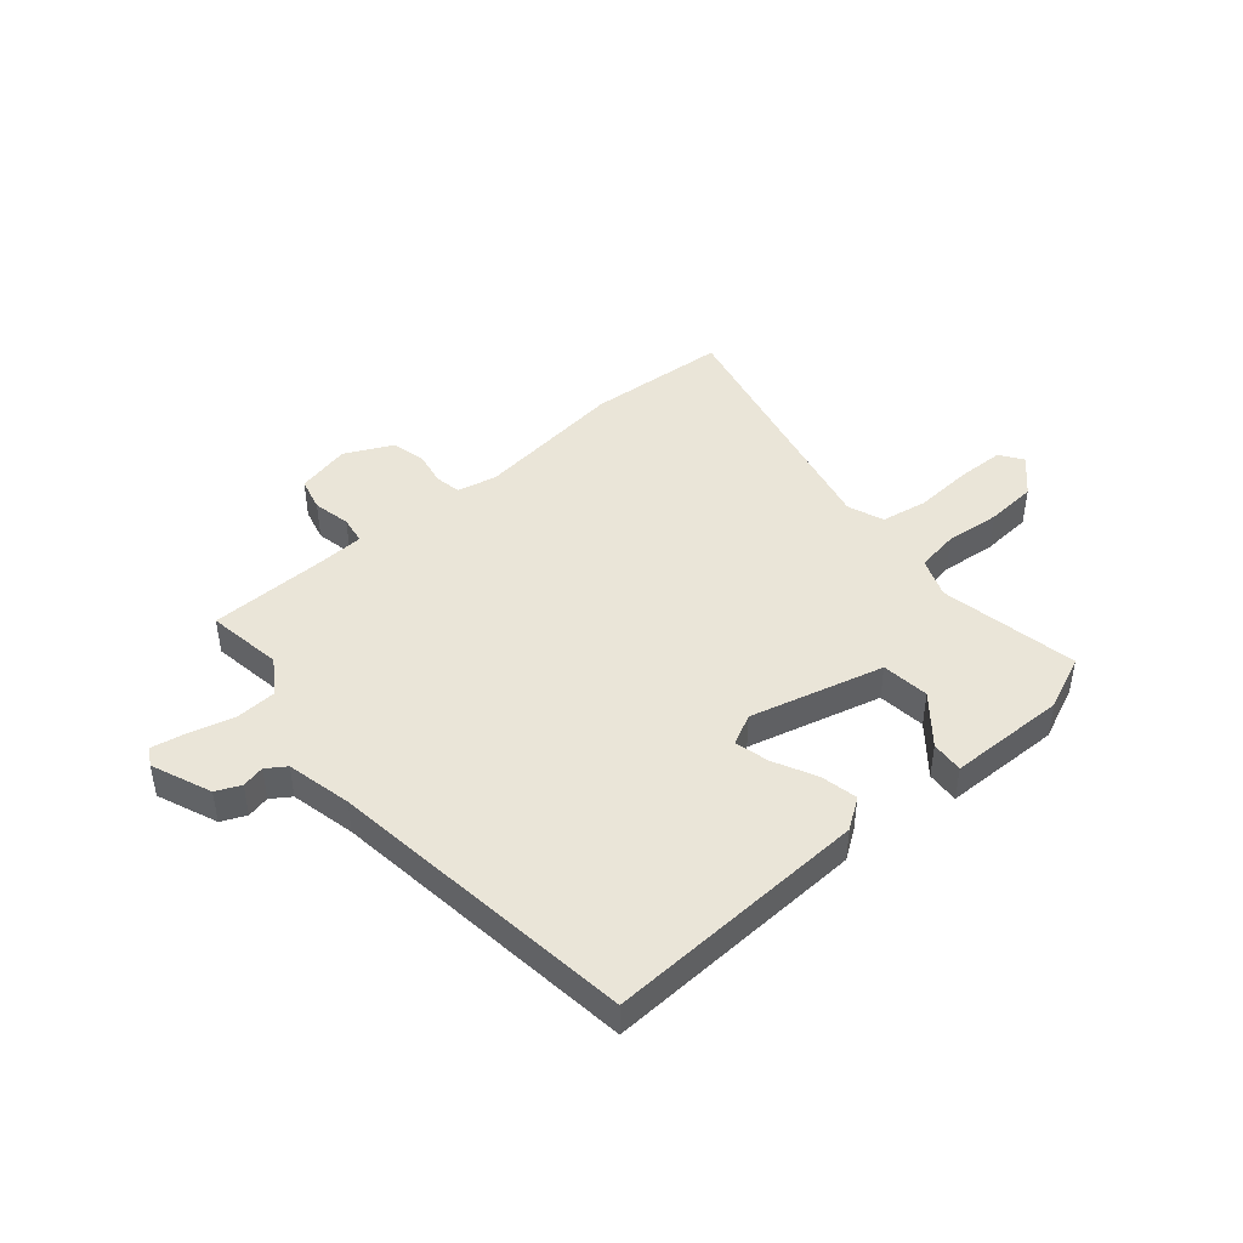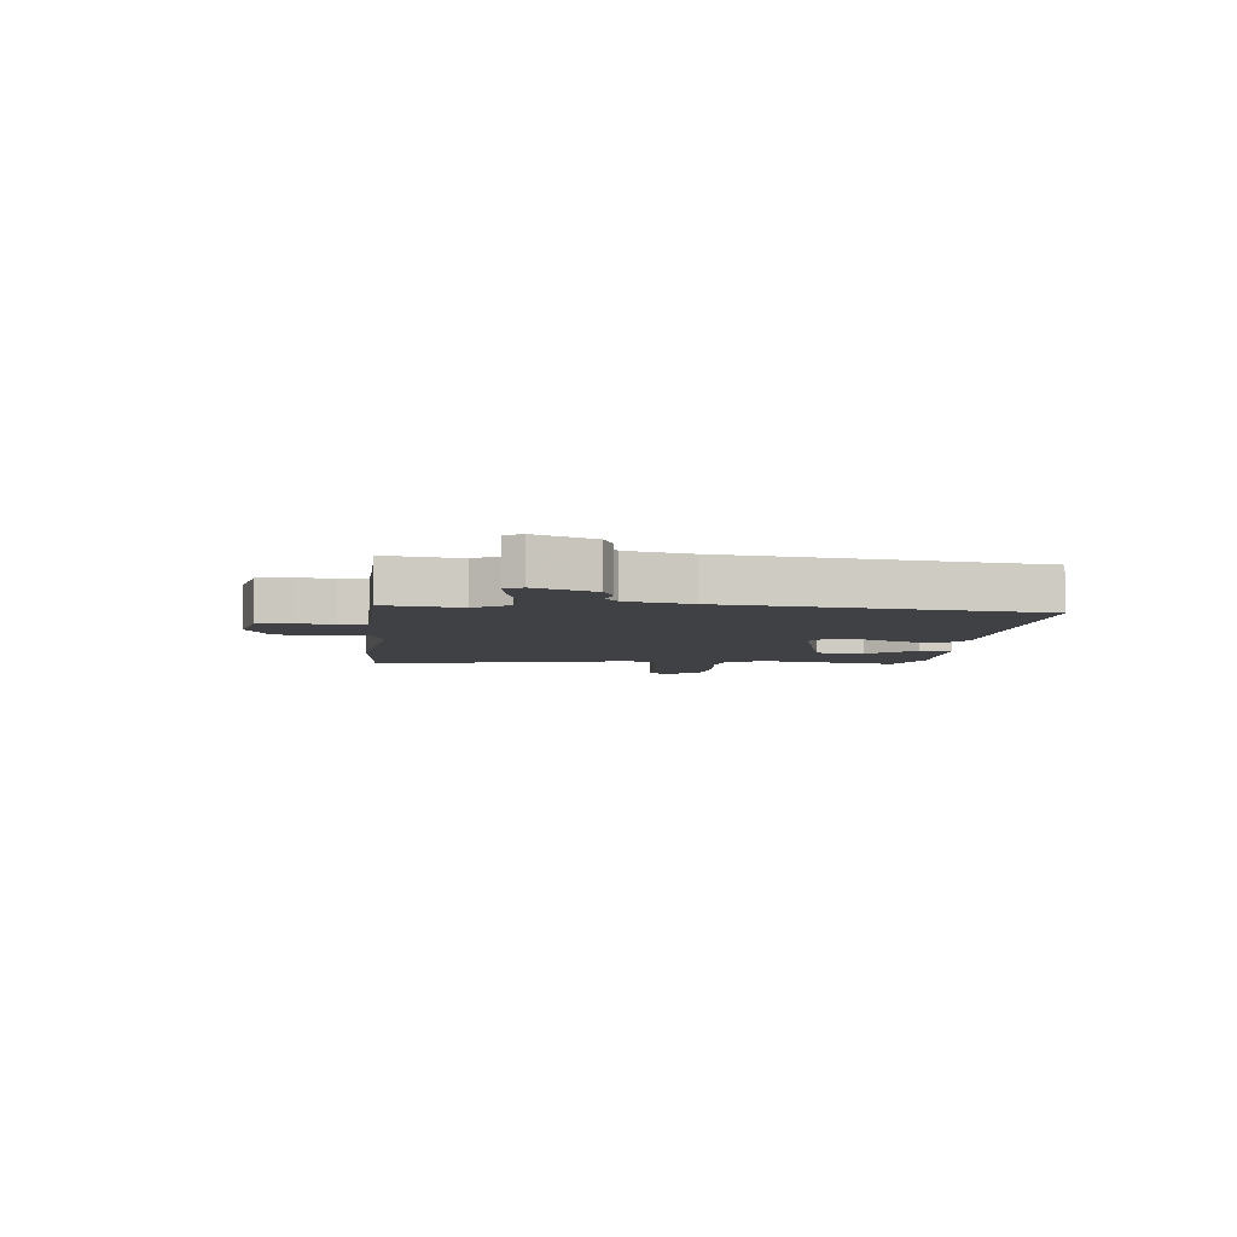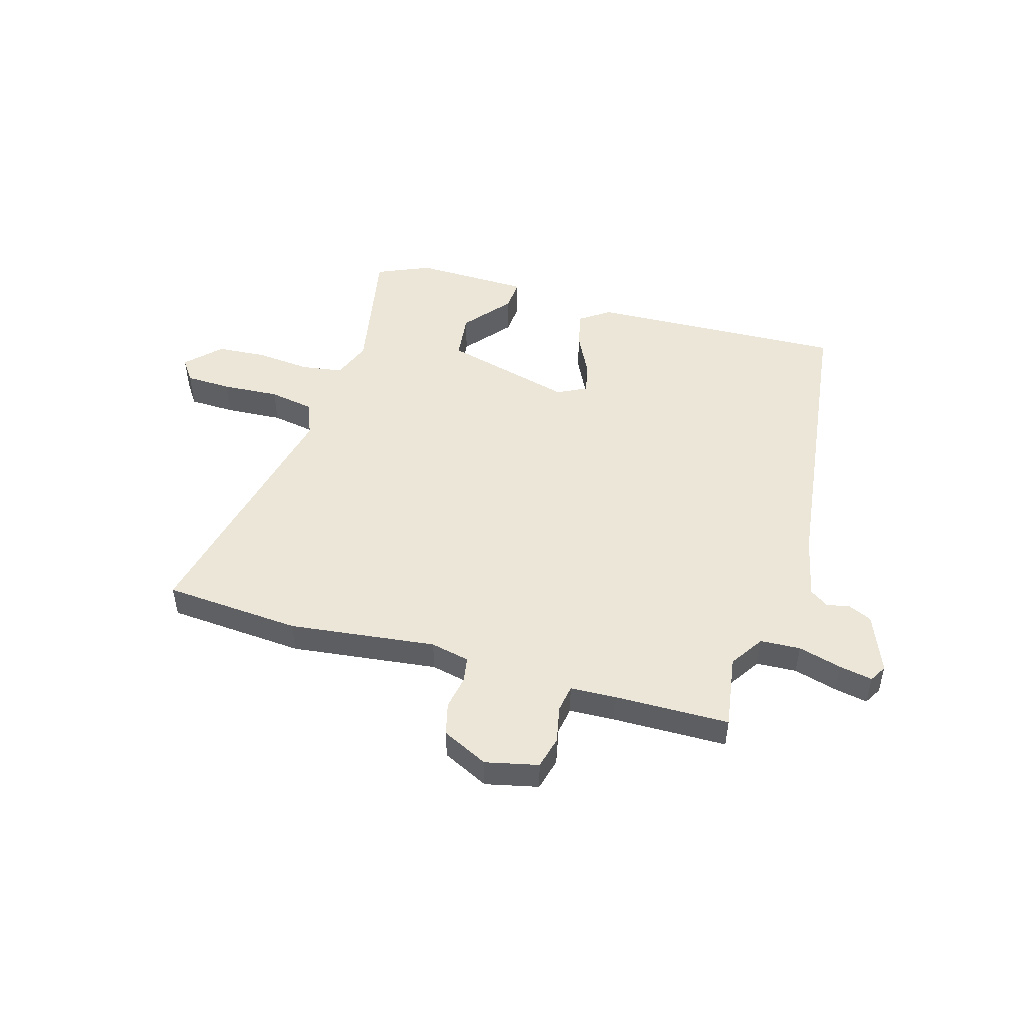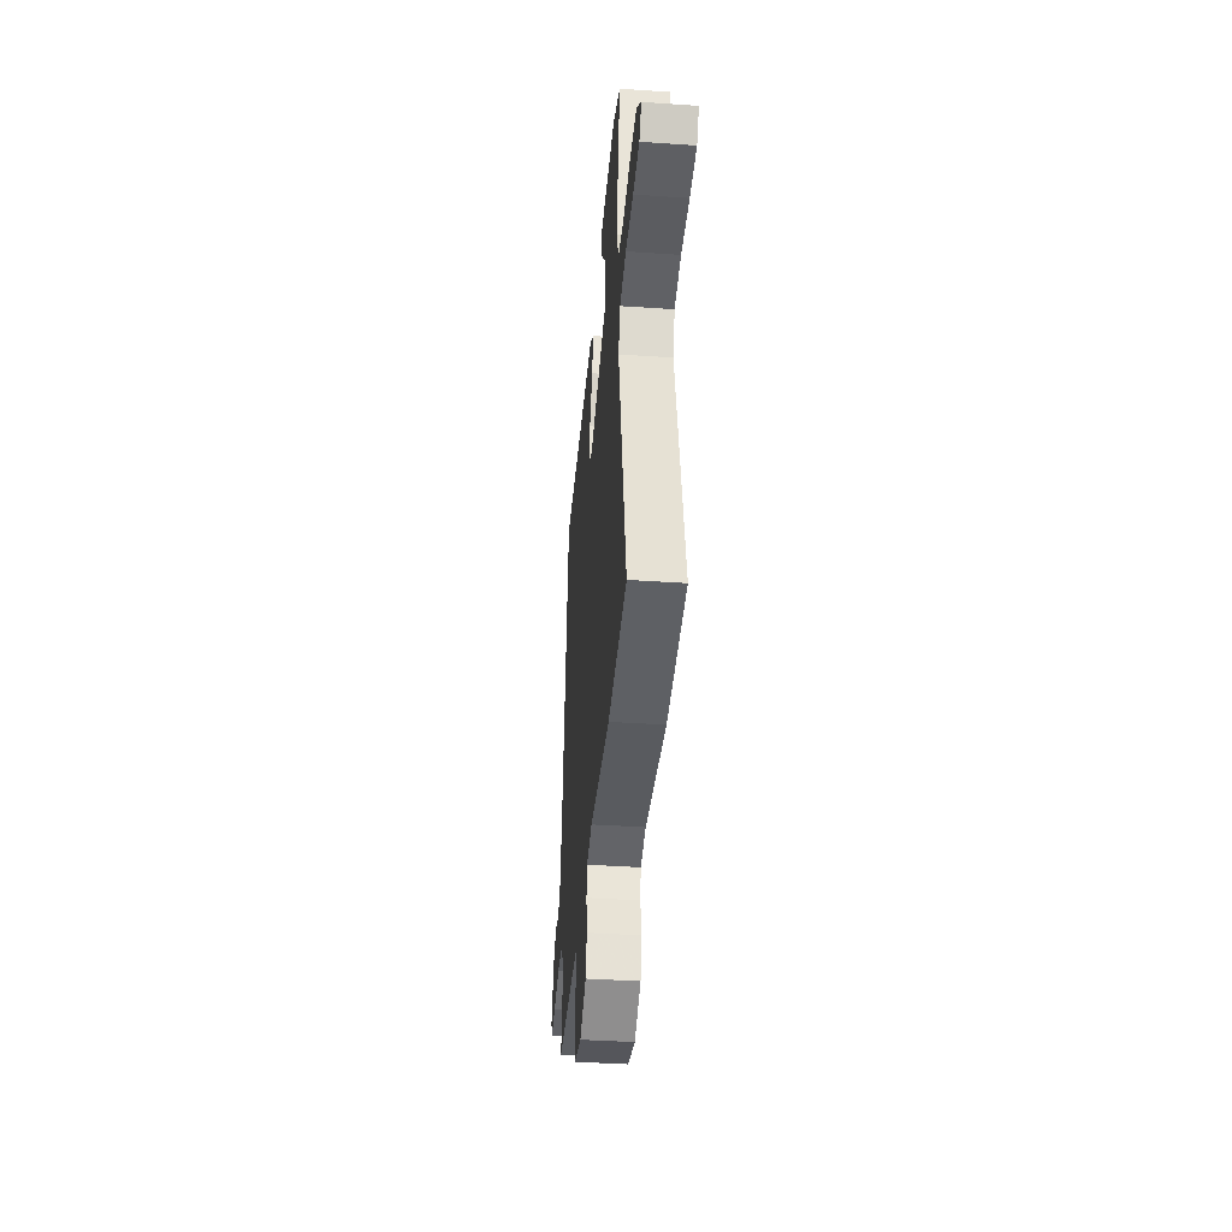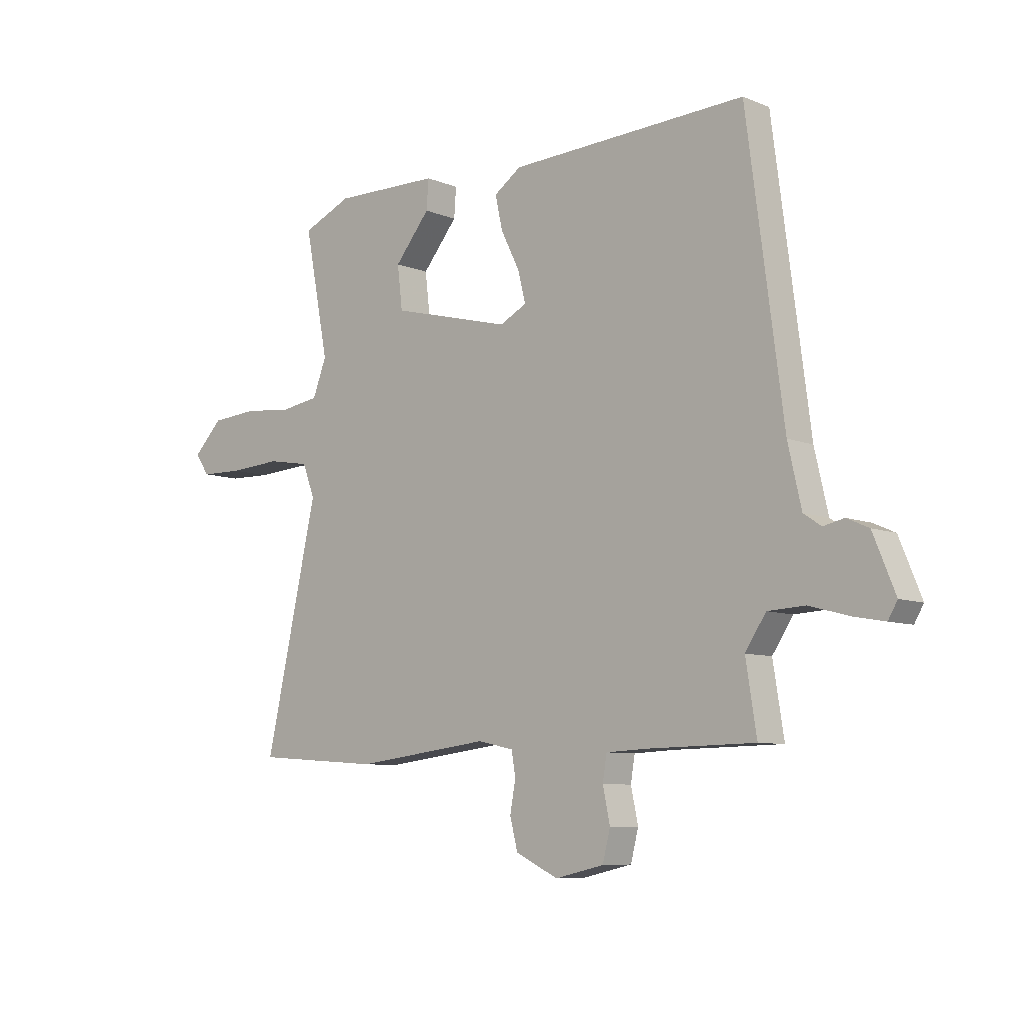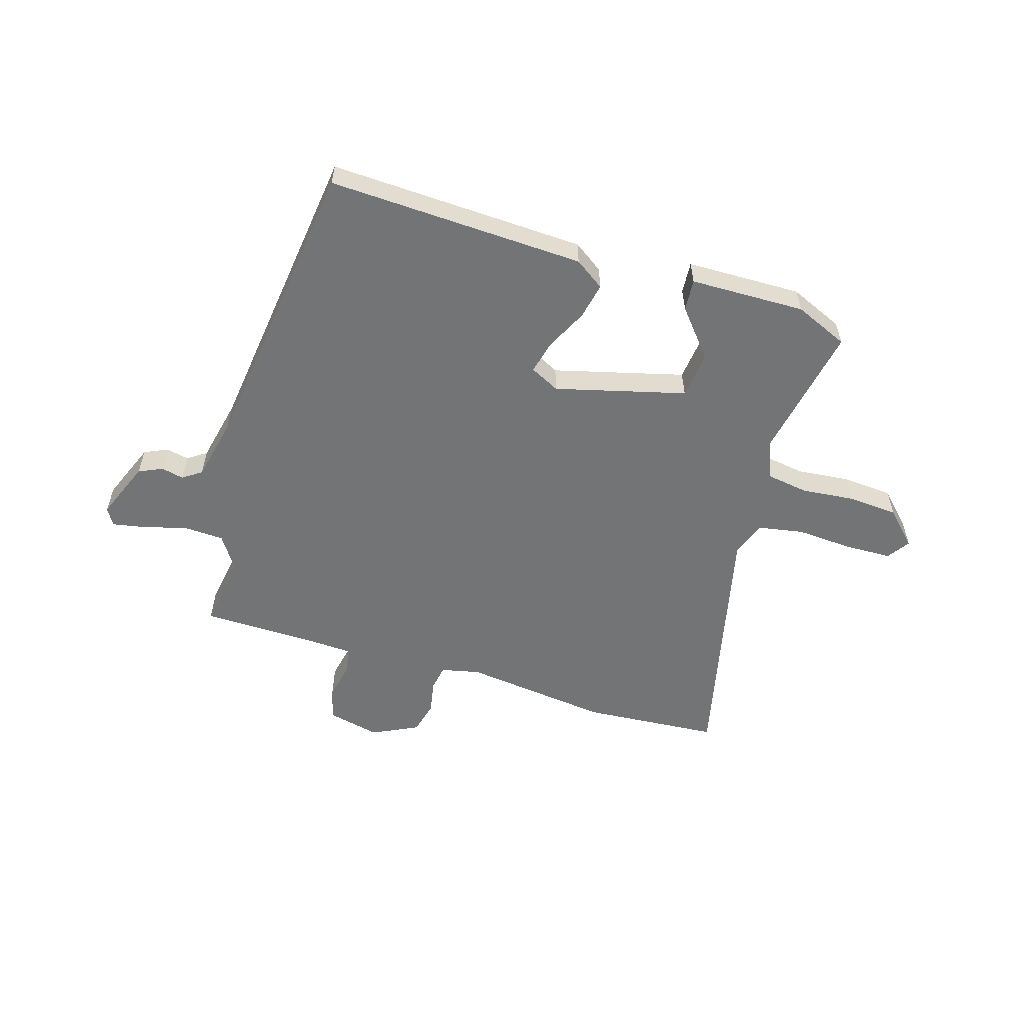
<metadata>
{"format":"obj","ext":"obj","renderer":"f3d","projection":"perspective","resolution":1024,"background":"white","views":[{"elev":44.9,"azim":-40.3,"up":"+Y"},{"elev":-5.5,"azim":-95.8,"up":"+Y"},{"elev":49.0,"azim":-163.6,"up":"+Y"},{"elev":-39.2,"azim":85.1,"up":"+Z"},{"elev":-7.9,"azim":-138.2,"up":"+Z"},{"elev":-56.2,"azim":-16.7,"up":"+Y"}]}
</metadata>
<code>
v 0.501 0.07 0.46
v 0.454 0.07 0.217
v 0.481 0.07 0.147
v 0.556 0.07 0.135
v 0.652 0.07 0.144
v 0.742 0.07 0.137
v 0.8 0.07 0.078
v 0.772 0.07 0.038
v 0.689 0.07 0.036
v 0.587 0.07 0.043
v 0.505 0.07 0.029
v 0.481 0.07 -0.034
v 0.584 0.07 -0.494
v 0.338 0.07 -0.511
v 0.074 0.07 -0.478
v 0.004 0.07 -0.493
v -0.004 0.07 -0.539
v 0.007 0.07 -0.599
v -0.008 0.07 -0.658
v -0.091 0.07 -0.698
v -0.186 0.07 -0.676
v -0.201 0.07 -0.617
v -0.187 0.07 -0.551
v -0.195 0.07 -0.502
v -0.277 0.07 -0.498
v -0.484 0.07 -0.494
v -0.463 0.07 -0.361
v -0.503 0.07 -0.3
v -0.575 0.07 -0.296
v -0.653 0.07 -0.317
v -0.713 0.07 -0.328
v -0.731 0.07 -0.297
v -0.688 0.07 -0.192
v -0.645 0.07 -0.173
v -0.605 0.07 -0.182
v -0.571 0.07 -0.159
v -0.545 0.07 -0.045
v -0.474 0.07 0.498
v -0.013 0.07 0.477
v 0.04 0.07 0.44
v 0.026 0.07 0.375
v -0.011 0.07 0.301
v -0.026 0.07 0.241
v 0.027 0.07 0.214
v 0.261 0.07 0.274
v 0.271 0.07 0.358
v 0.202 0.07 0.442
v 0.198 0.07 0.499
v 0.405 0.07 0.502
v 0.501 0 0.46
v 0.454 0 0.217
v 0.481 0 0.147
v 0.556 0 0.135
v 0.652 0 0.144
v 0.742 0 0.137
v 0.8 0 0.078
v 0.772 0 0.038
v 0.689 0 0.036
v 0.587 0 0.043
v 0.505 0 0.029
v 0.481 0 -0.034
v 0.584 0 -0.494
v 0.338 0 -0.511
v 0.074 0 -0.478
v 0.004 0 -0.493
v -0.004 0 -0.539
v 0.007 0 -0.599
v -0.008 0 -0.658
v -0.091 0 -0.698
v -0.186 0 -0.676
v -0.201 0 -0.617
v -0.187 0 -0.551
v -0.195 0 -0.502
v -0.277 0 -0.498
v -0.484 0 -0.494
v -0.463 0 -0.361
v -0.503 0 -0.3
v -0.575 0 -0.296
v -0.653 0 -0.317
v -0.713 0 -0.328
v -0.731 0 -0.297
v -0.688 0 -0.192
v -0.645 0 -0.173
v -0.605 0 -0.182
v -0.571 0 -0.159
v -0.545 0 -0.045
v -0.474 0 0.498
v -0.013 0 0.477
v 0.04 0 0.44
v 0.026 0 0.375
v -0.011 0 0.301
v -0.026 0 0.241
v 0.027 0 0.214
v 0.261 0 0.274
v 0.271 0 0.358
v 0.202 0 0.442
v 0.198 0 0.499
v 0.405 0 0.502
f 46 47 48 49
f 45 46 49 1
f 39 40 41 42
f 37 38 39 42
f 36 37 42 43
f 32 33 34 35
f 32 35 36
f 29 30 31 32
f 29 32 36 43
f 25 26 27
f 24 25 27 28
f 20 21 22 23
f 20 23 24
f 17 18 19 20
f 16 17 20 24
f 15 16 24 28
f 12 13 14 15
f 11 12 15 28
f 7 8 9 10
f 5 6 7 10
f 4 5 10 11
f 3 4 11 28
f 45 1 2
f 44 45 2 3
f 29 43 44
f 3 28 29 44
f 98 97 96 95
f 50 98 95 94
f 91 90 89 88
f 91 88 87 86
f 92 91 86 85
f 84 83 82 81
f 85 84 81
f 81 80 79 78
f 92 85 81 78
f 76 75 74
f 77 76 74 73
f 72 71 70 69
f 73 72 69
f 69 68 67 66
f 73 69 66 65
f 77 73 65 64
f 64 63 62 61
f 77 64 61 60
f 59 58 57 56
f 59 56 55 54
f 60 59 54 53
f 77 60 53 52
f 51 50 94
f 52 51 94 93
f 93 92 78
f 93 78 77 52
f 1 50 51 2
f 2 51 52 3
f 3 52 53 4
f 4 53 54 5
f 5 54 55 6
f 6 55 56 7
f 7 56 57 8
f 8 57 58 9
f 9 58 59 10
f 10 59 60 11
f 11 60 61 12
f 12 61 62 13
f 13 62 63 14
f 14 63 64 15
f 15 64 65 16
f 16 65 66 17
f 17 66 67 18
f 18 67 68 19
f 19 68 69 20
f 20 69 70 21
f 21 70 71 22
f 22 71 72 23
f 23 72 73 24
f 24 73 74 25
f 25 74 75 26
f 26 75 76 27
f 27 76 77 28
f 28 77 78 29
f 29 78 79 30
f 30 79 80 31
f 31 80 81 32
f 32 81 82 33
f 33 82 83 34
f 34 83 84 35
f 35 84 85 36
f 36 85 86 37
f 37 86 87 38
f 38 87 88 39
f 39 88 89 40
f 40 89 90 41
f 41 90 91 42
f 42 91 92 43
f 43 92 93 44
f 44 93 94 45
f 45 94 95 46
f 46 95 96 47
f 47 96 97 48
f 48 97 98 49
f 49 98 50 1

</code>
